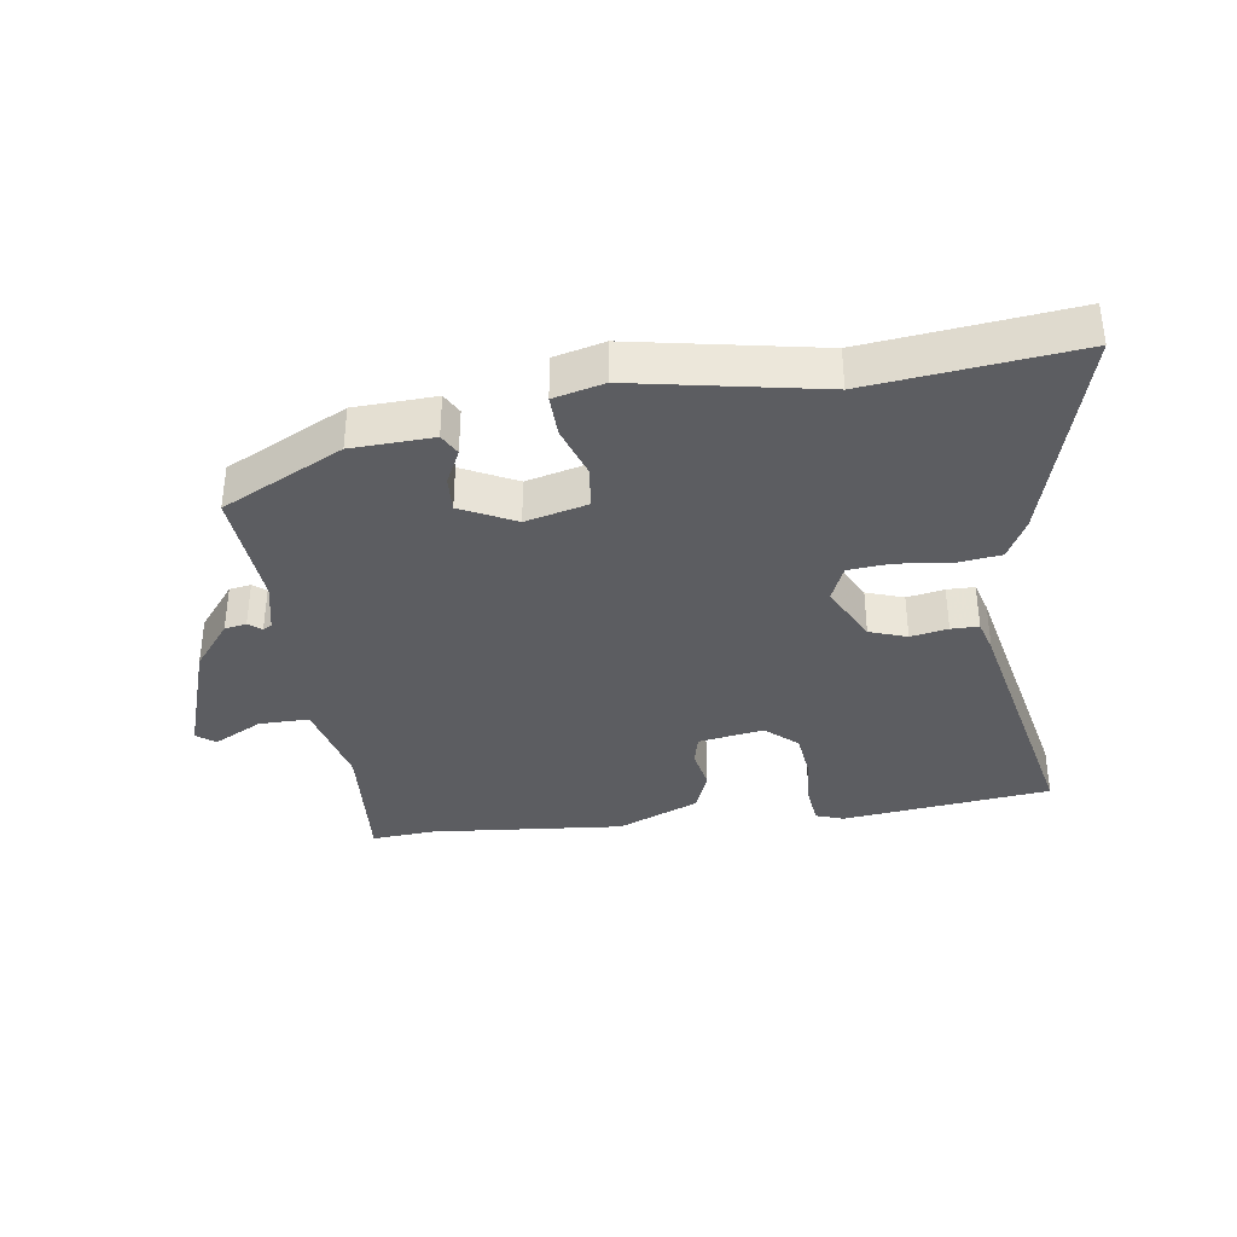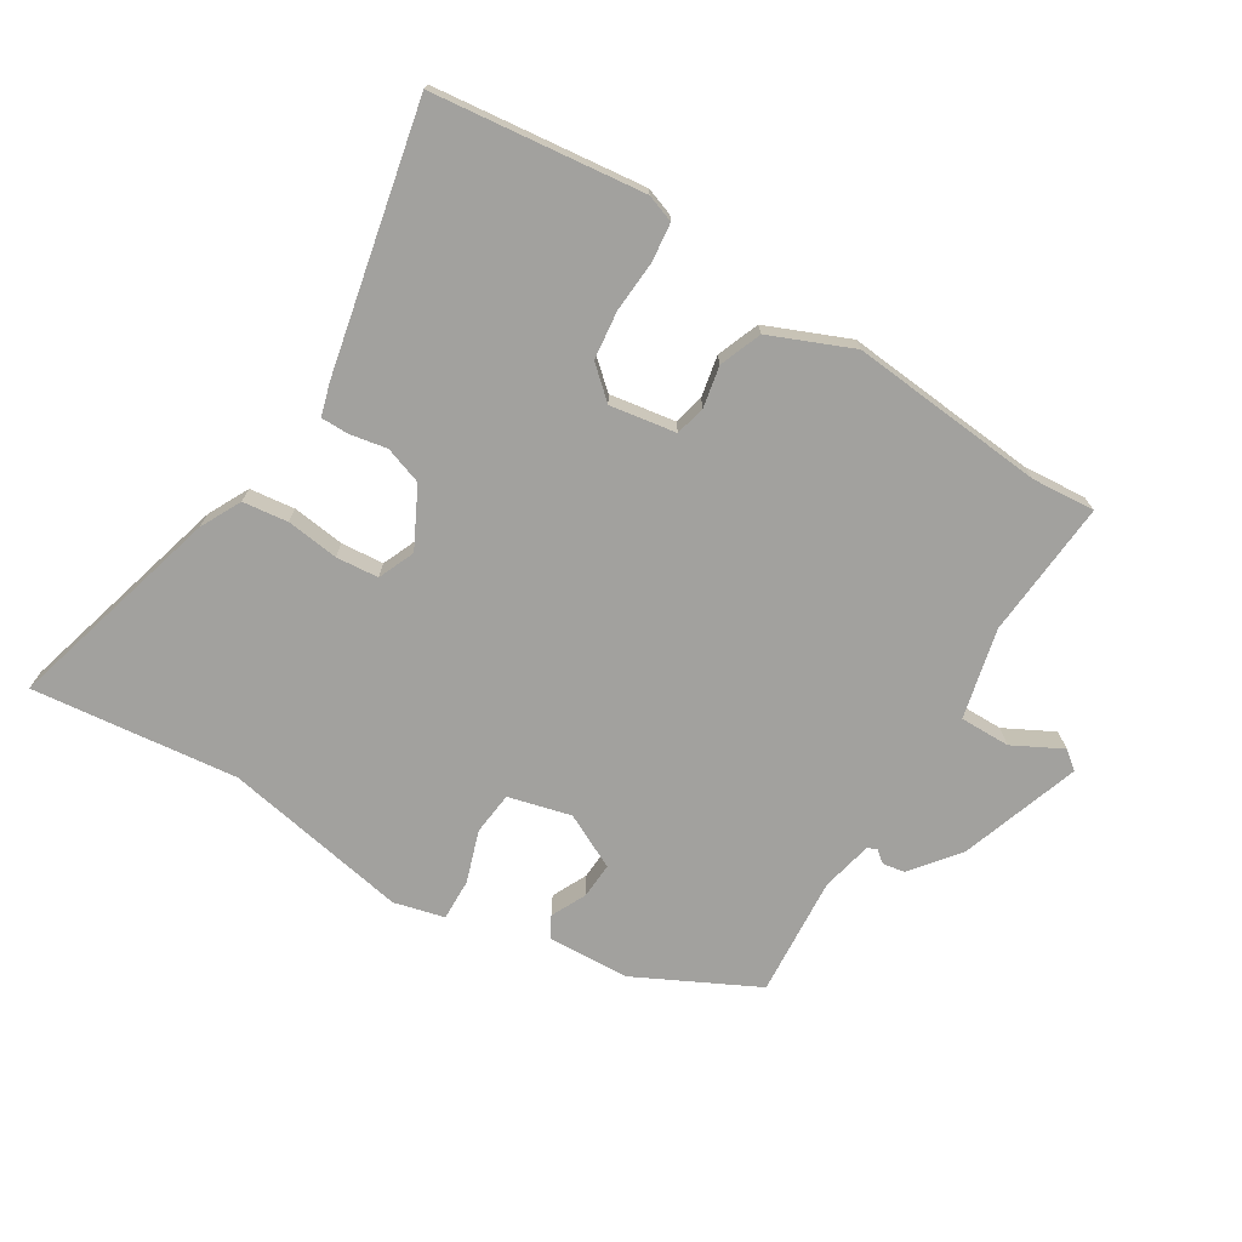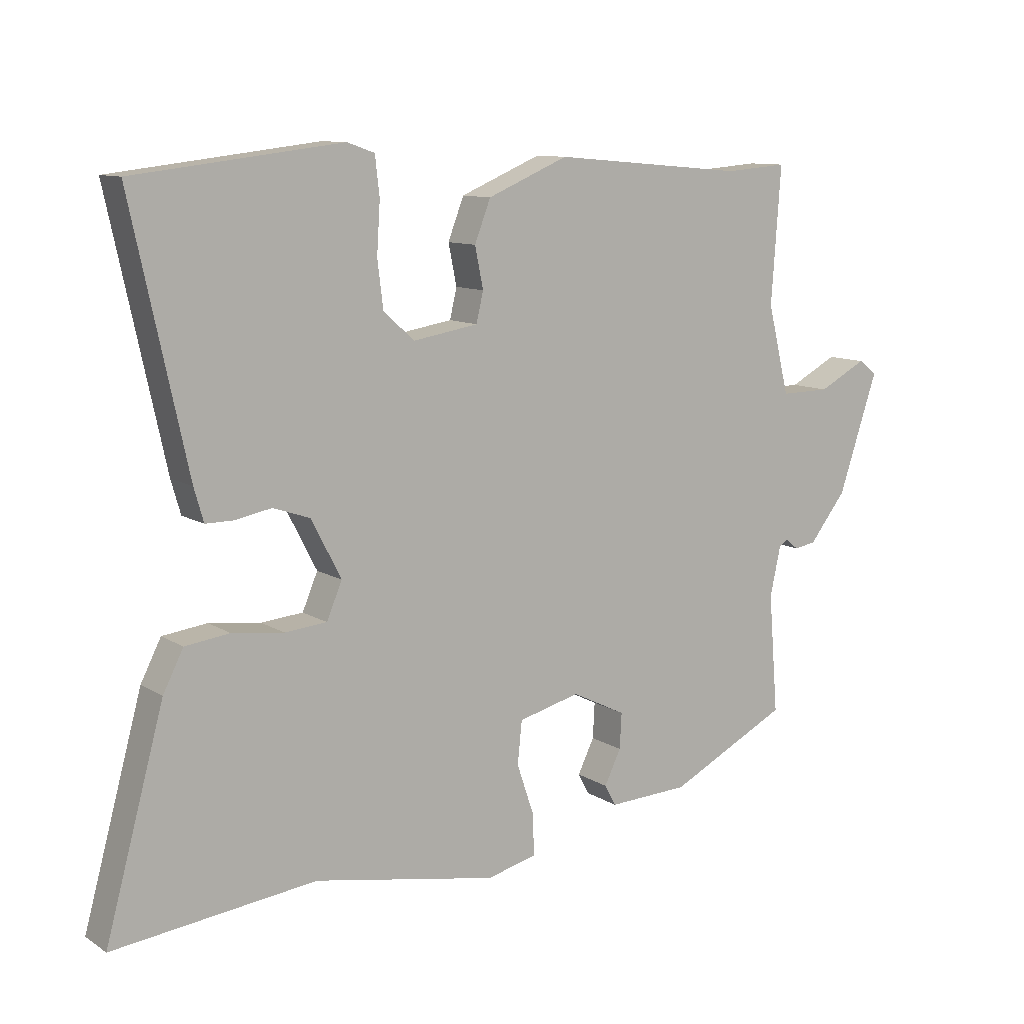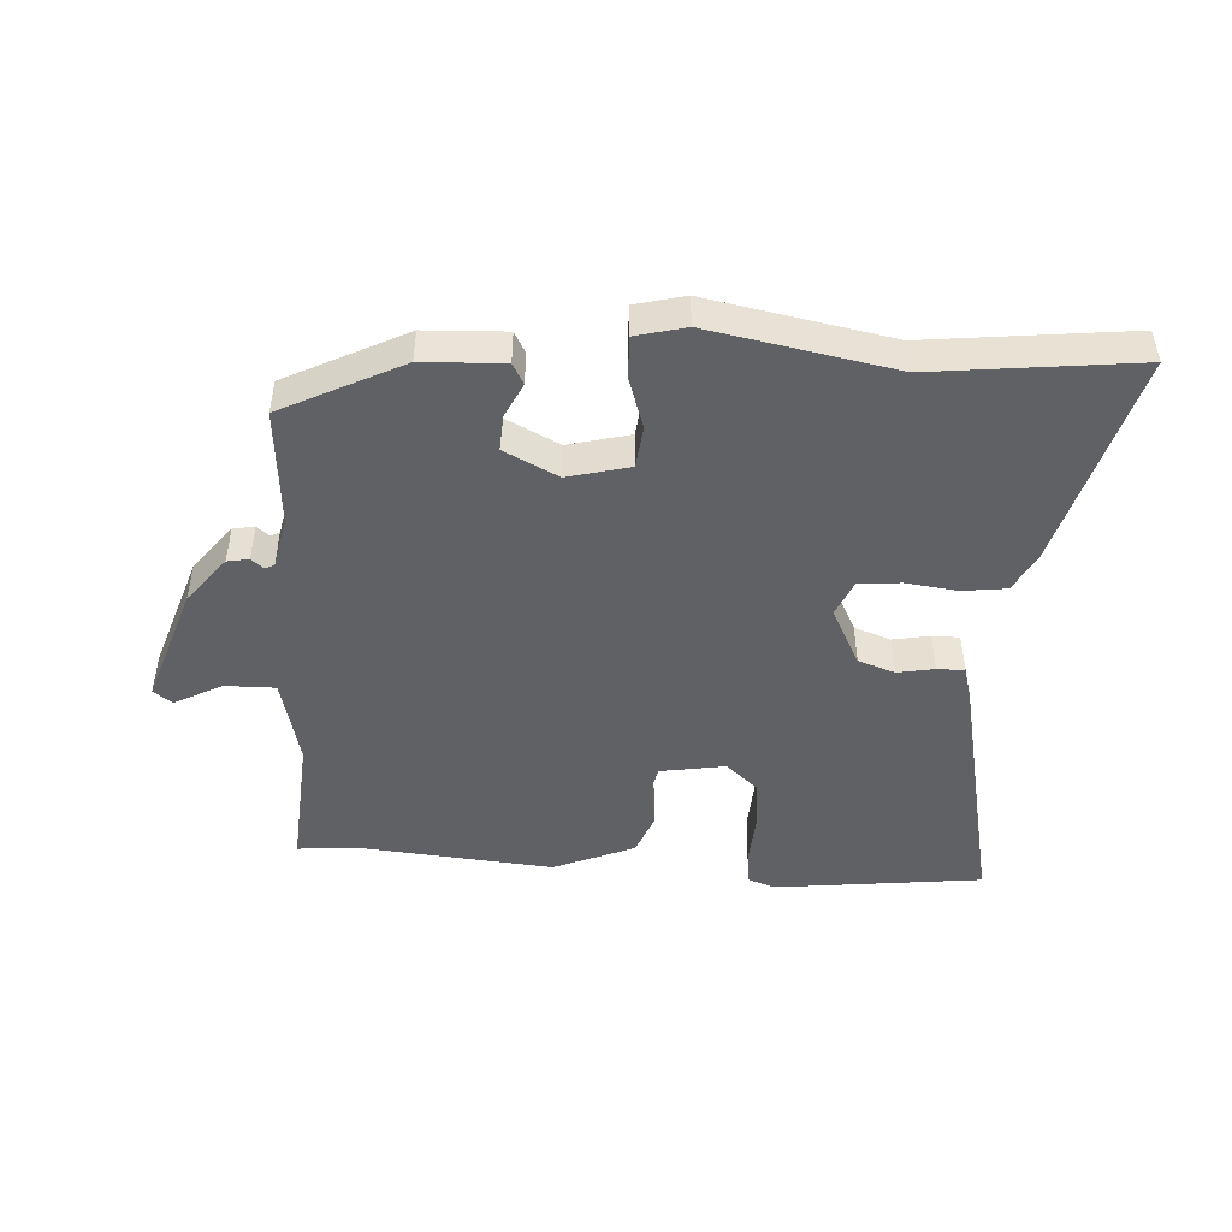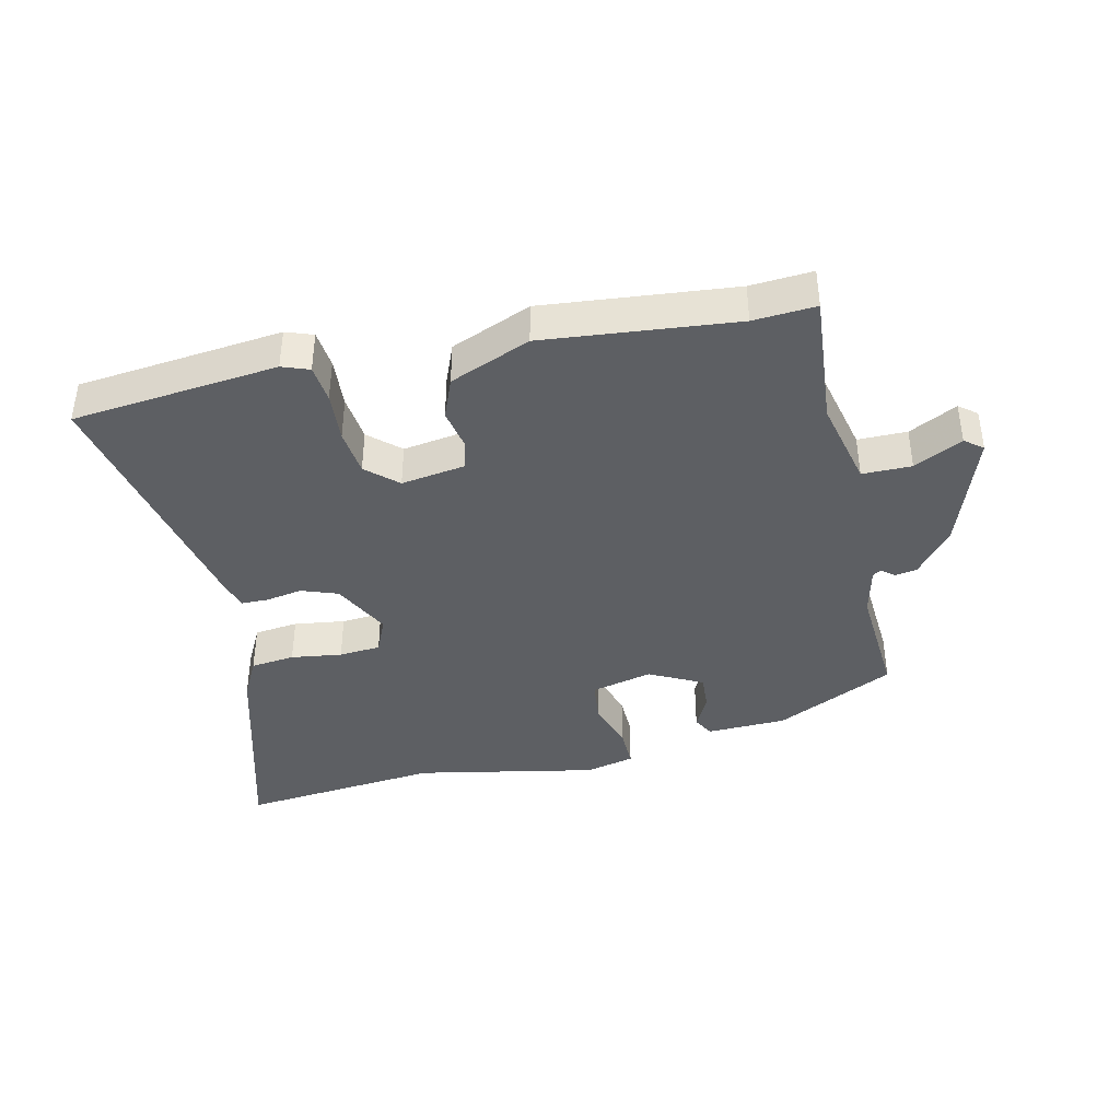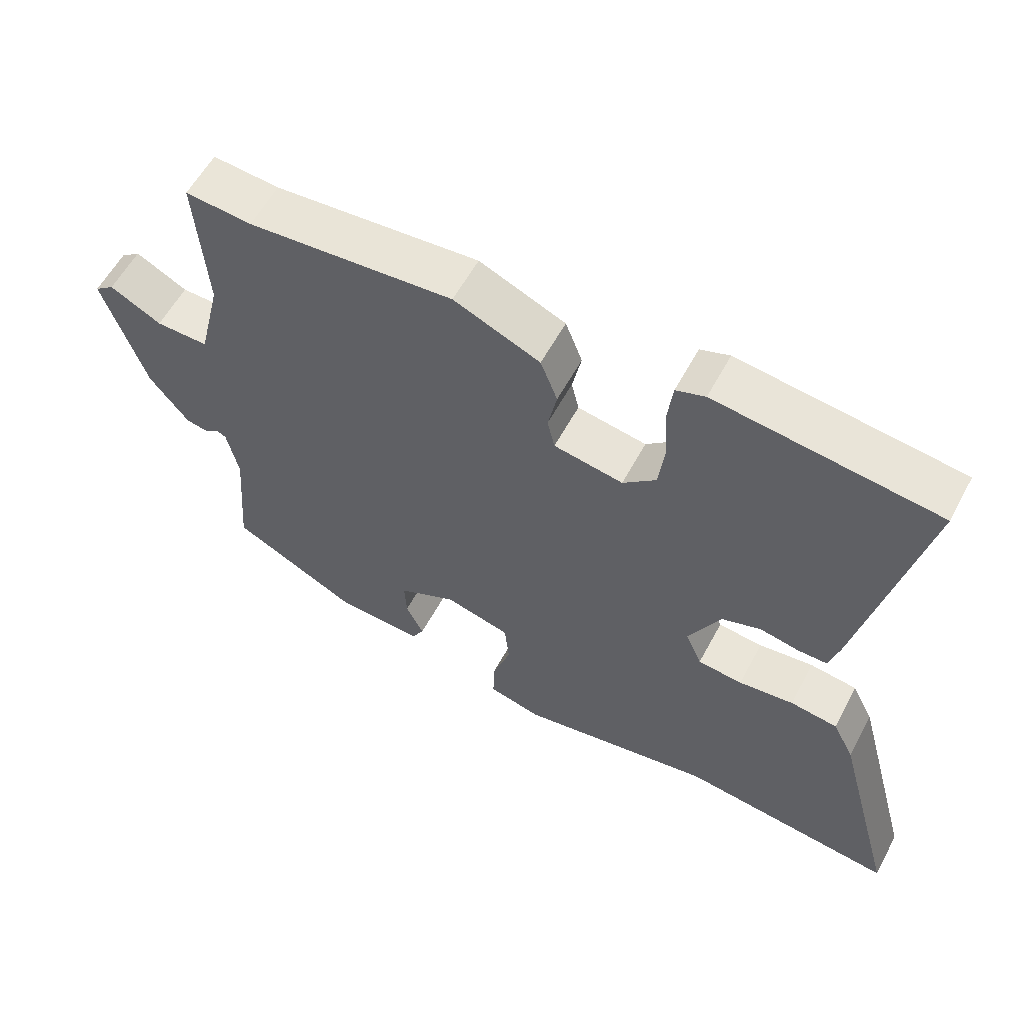
<metadata>
{"format":"obj","ext":"obj","renderer":"f3d","projection":"perspective","resolution":1024,"background":"white","views":[{"elev":-36.3,"azim":-172.1,"up":"+Y"},{"elev":-72.0,"azim":-31.8,"up":"+Y"},{"elev":10.5,"azim":-33.6,"up":"+Z"},{"elev":-47.4,"azim":176.3,"up":"+Y"},{"elev":-39.9,"azim":12.1,"up":"+Y"},{"elev":58.3,"azim":-151.9,"up":"+Z"}]}
</metadata>
<code>
v -0.304 0.07 -0.477
v -0.623 0.07 -0.514
v -0.531 0.07 -0.176
v -0.499 0.07 -0.113
v -0.429 0.07 -0.104
v -0.348 0.07 -0.114
v -0.282 0.07 -0.108
v -0.258 0.07 -0.051
v -0.305 0.07 0.04
v -0.363 0.07 0.06
v -0.421 0.07 0.049
v -0.464 0.07 0.049
v -0.479 0.07 0.101
v -0.567 0.07 0.505
v -0.241 0.07 0.544
v -0.198 0.07 0.529
v -0.191 0.07 0.469
v -0.196 0.07 0.389
v -0.187 0.07 0.315
v -0.138 0.07 0.272
v -0.036 0.07 0.289
v -0.025 0.07 0.336
v -0.038 0.07 0.4
v -0.013 0.07 0.465
v 0.114 0.07 0.519
v 0.417 0.07 0.493
v 0.515 0.07 0.501
v 0.5 0.07 0.288
v 0.534 0.07 0.149
v 0.612 0.07 0.15
v 0.688 0.07 0.19
v 0.717 0.07 0.168
v 0.655 0.07 -0.019
v 0.597 0.07 -0.093
v 0.563 0.07 -0.099
v 0.543 0.07 -0.083
v 0.529 0.07 -0.091
v 0.512 0.07 -0.17
v 0.527 0.07 -0.357
v 0.339 0.07 -0.452
v 0.212 0.07 -0.458
v 0.194 0.07 -0.425
v 0.22 0.07 -0.371
v 0.223 0.07 -0.315
v 0.138 0.07 -0.273
v 0.041 0.07 -0.298
v 0.034 0.07 -0.365
v 0.061 0.07 -0.445
v 0.063 0.07 -0.51
v -0.015 0.07 -0.53
v -0.304 0 -0.477
v -0.623 0 -0.514
v -0.531 0 -0.176
v -0.499 0 -0.113
v -0.429 0 -0.104
v -0.348 0 -0.114
v -0.282 0 -0.108
v -0.258 0 -0.051
v -0.305 0 0.04
v -0.363 0 0.06
v -0.421 0 0.049
v -0.464 0 0.049
v -0.479 0 0.101
v -0.567 0 0.505
v -0.241 0 0.544
v -0.198 0 0.529
v -0.191 0 0.469
v -0.196 0 0.389
v -0.187 0 0.315
v -0.138 0 0.272
v -0.036 0 0.289
v -0.025 0 0.336
v -0.038 0 0.4
v -0.013 0 0.465
v 0.114 0 0.519
v 0.417 0 0.493
v 0.515 0 0.501
v 0.5 0 0.288
v 0.534 0 0.149
v 0.612 0 0.15
v 0.688 0 0.19
v 0.717 0 0.168
v 0.655 0 -0.019
v 0.597 0 -0.093
v 0.563 0 -0.099
v 0.543 0 -0.083
v 0.529 0 -0.091
v 0.512 0 -0.17
v 0.527 0 -0.357
v 0.339 0 -0.452
v 0.212 0 -0.458
v 0.194 0 -0.425
v 0.22 0 -0.371
v 0.223 0 -0.315
v 0.138 0 -0.273
v 0.041 0 -0.298
v 0.034 0 -0.365
v 0.061 0 -0.445
v 0.063 0 -0.51
v -0.015 0 -0.53
f 47 48 49 50
f 46 47 50 1
f 40 41 42 43
f 38 39 40 43
f 37 38 43 44
f 33 34 35 36
f 31 32 33 36
f 30 31 36 37
f 29 30 37 44
f 26 27 28
f 22 23 24 25
f 21 22 25 26
f 15 16 17 18
f 15 18 19
f 14 15 19
f 13 14 19 20
f 10 11 12 13
f 9 10 13 20
f 3 4 5 6
f 3 6 7
f 46 1 2 3
f 45 46 3 7
f 29 44 45
f 21 26 28 29
f 8 9 20 21
f 21 29 45
f 7 8 21 45
f 100 99 98 97
f 51 100 97 96
f 93 92 91 90
f 93 90 89 88
f 94 93 88 87
f 86 85 84 83
f 86 83 82 81
f 87 86 81 80
f 94 87 80 79
f 78 77 76
f 75 74 73 72
f 76 75 72 71
f 68 67 66 65
f 69 68 65
f 69 65 64
f 70 69 64 63
f 63 62 61 60
f 70 63 60 59
f 56 55 54 53
f 57 56 53
f 53 52 51 96
f 57 53 96 95
f 95 94 79
f 79 78 76 71
f 71 70 59 58
f 95 79 71
f 95 71 58 57
f 1 51 52 2
f 2 52 53 3
f 3 53 54 4
f 4 54 55 5
f 5 55 56 6
f 6 56 57 7
f 7 57 58 8
f 8 58 59 9
f 9 59 60 10
f 10 60 61 11
f 11 61 62 12
f 12 62 63 13
f 13 63 64 14
f 14 64 65 15
f 15 65 66 16
f 16 66 67 17
f 17 67 68 18
f 18 68 69 19
f 19 69 70 20
f 20 70 71 21
f 21 71 72 22
f 22 72 73 23
f 23 73 74 24
f 24 74 75 25
f 25 75 76 26
f 26 76 77 27
f 27 77 78 28
f 28 78 79 29
f 29 79 80 30
f 30 80 81 31
f 31 81 82 32
f 32 82 83 33
f 33 83 84 34
f 34 84 85 35
f 35 85 86 36
f 36 86 87 37
f 37 87 88 38
f 38 88 89 39
f 39 89 90 40
f 40 90 91 41
f 41 91 92 42
f 42 92 93 43
f 43 93 94 44
f 44 94 95 45
f 45 95 96 46
f 46 96 97 47
f 47 97 98 48
f 48 98 99 49
f 49 99 100 50
f 50 100 51 1

</code>
